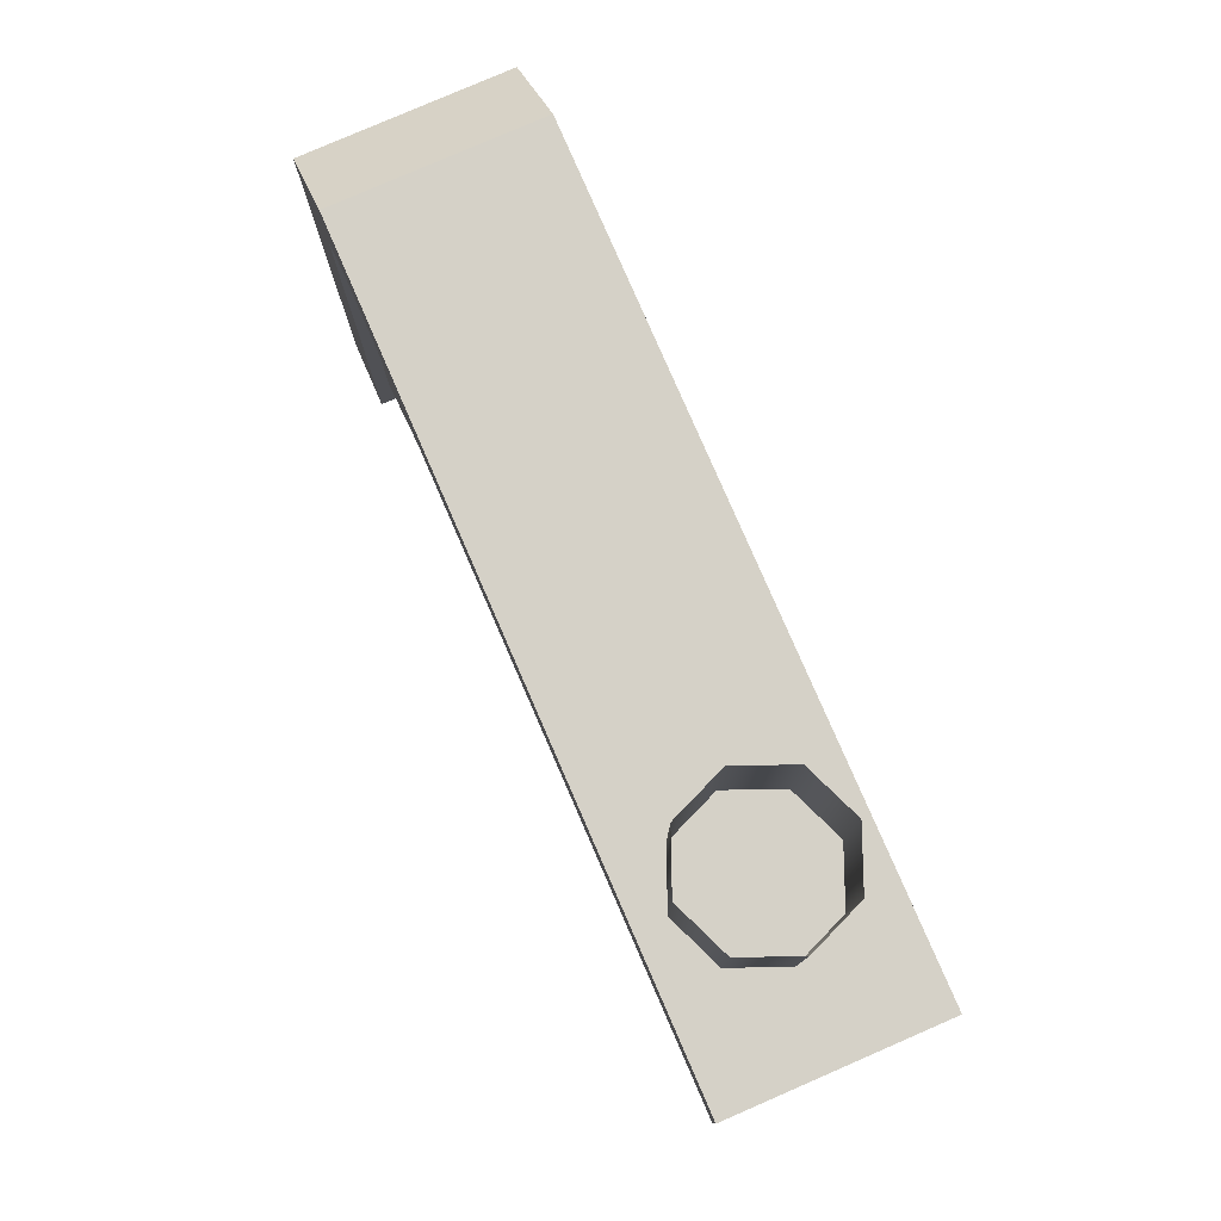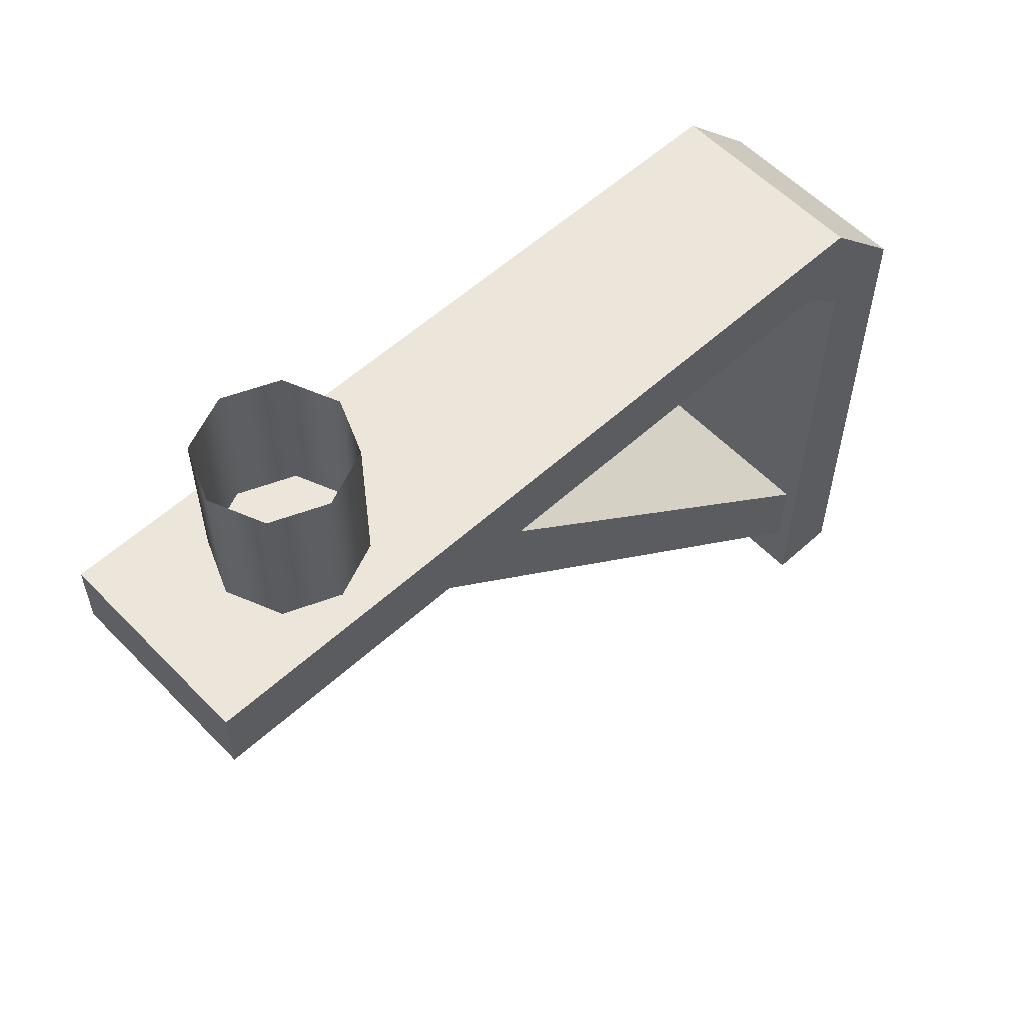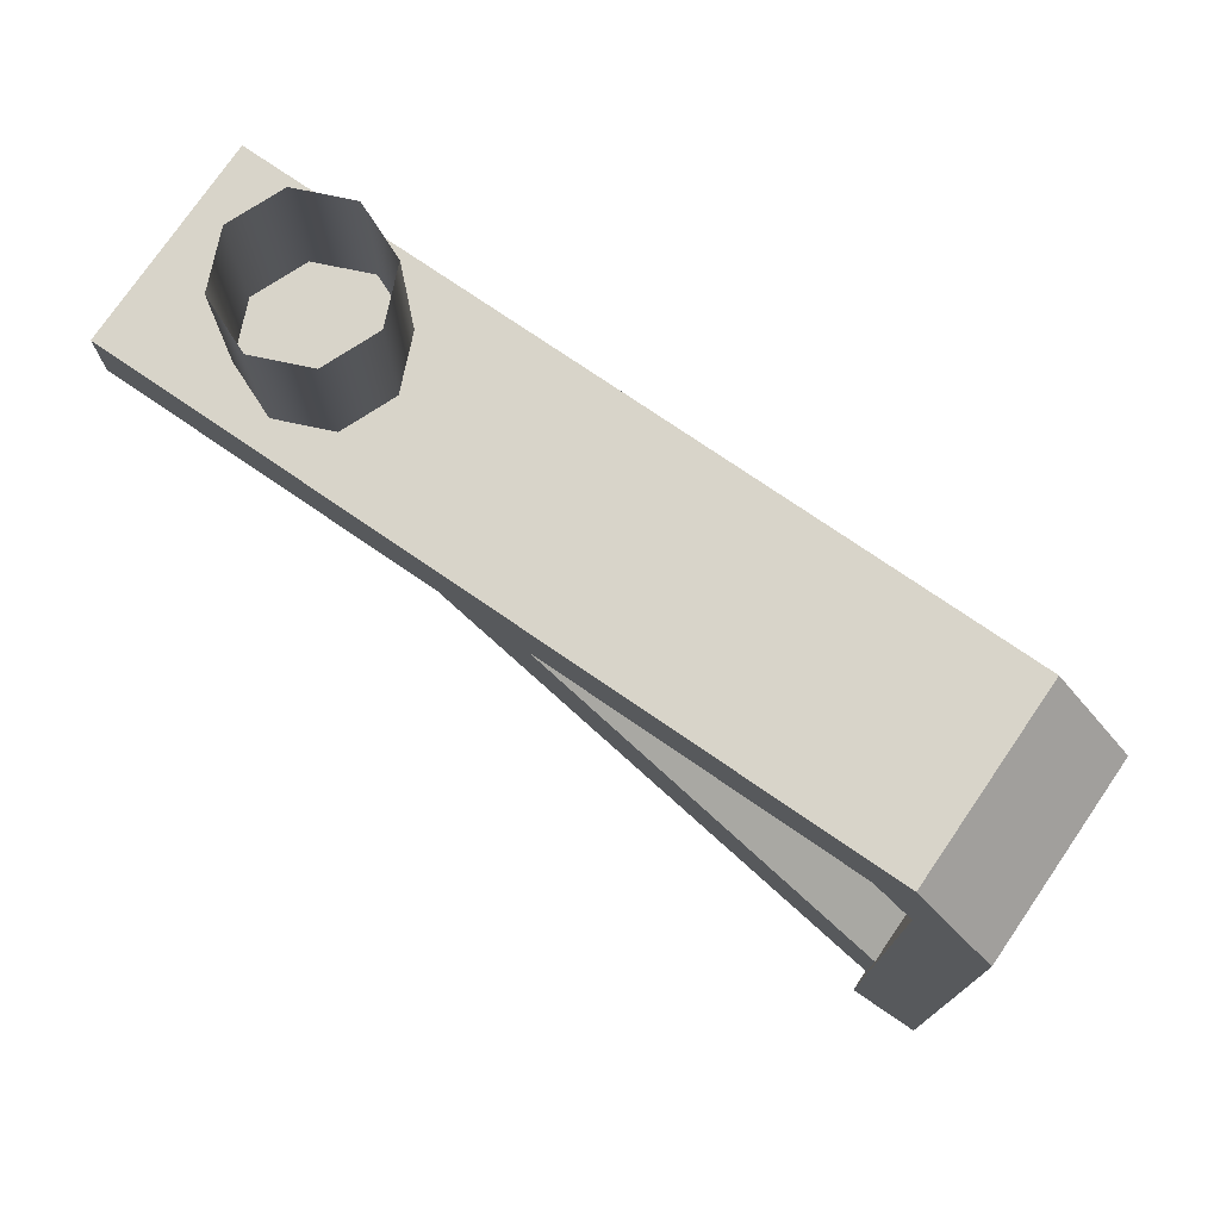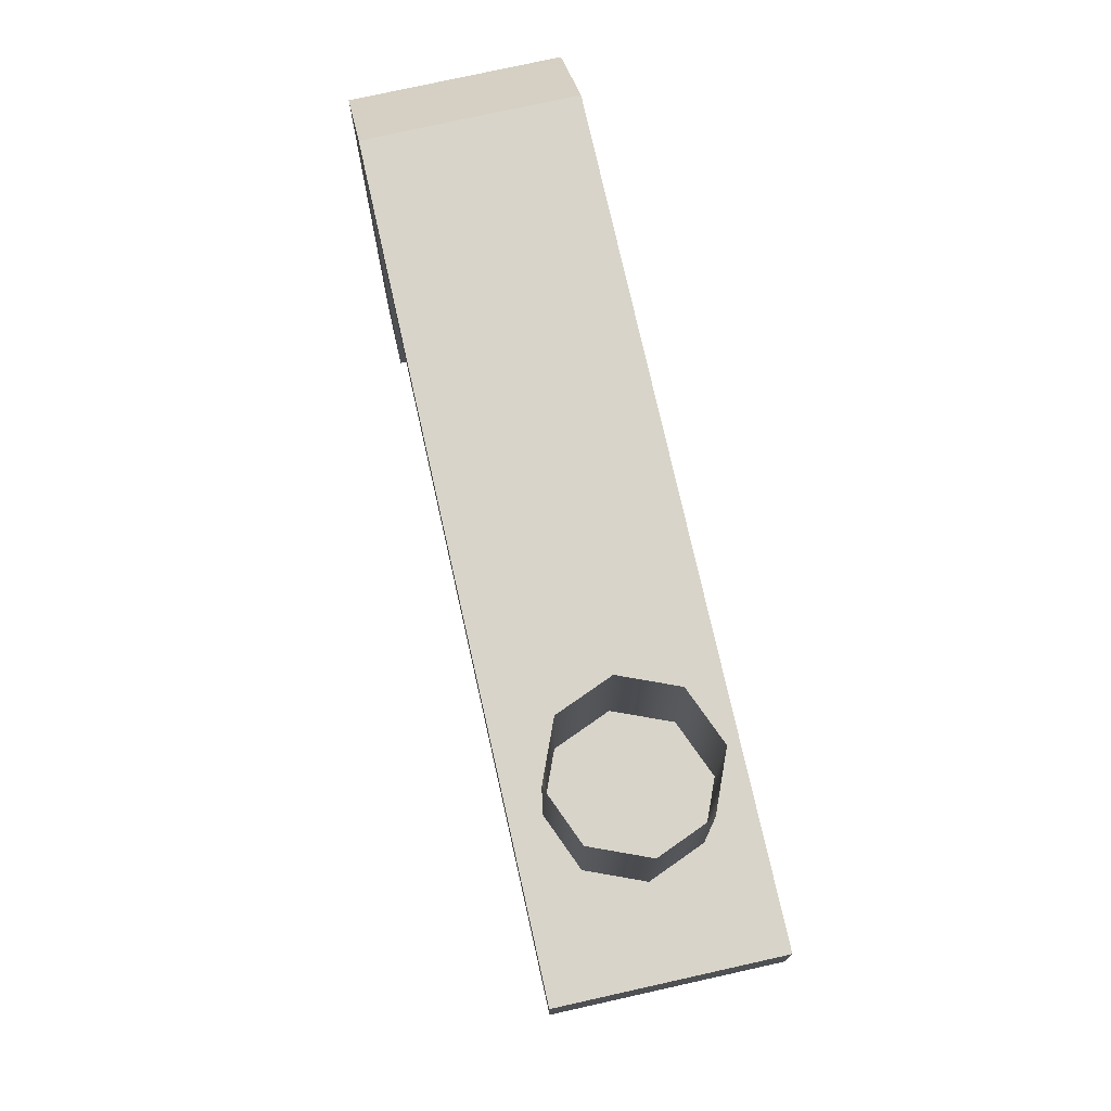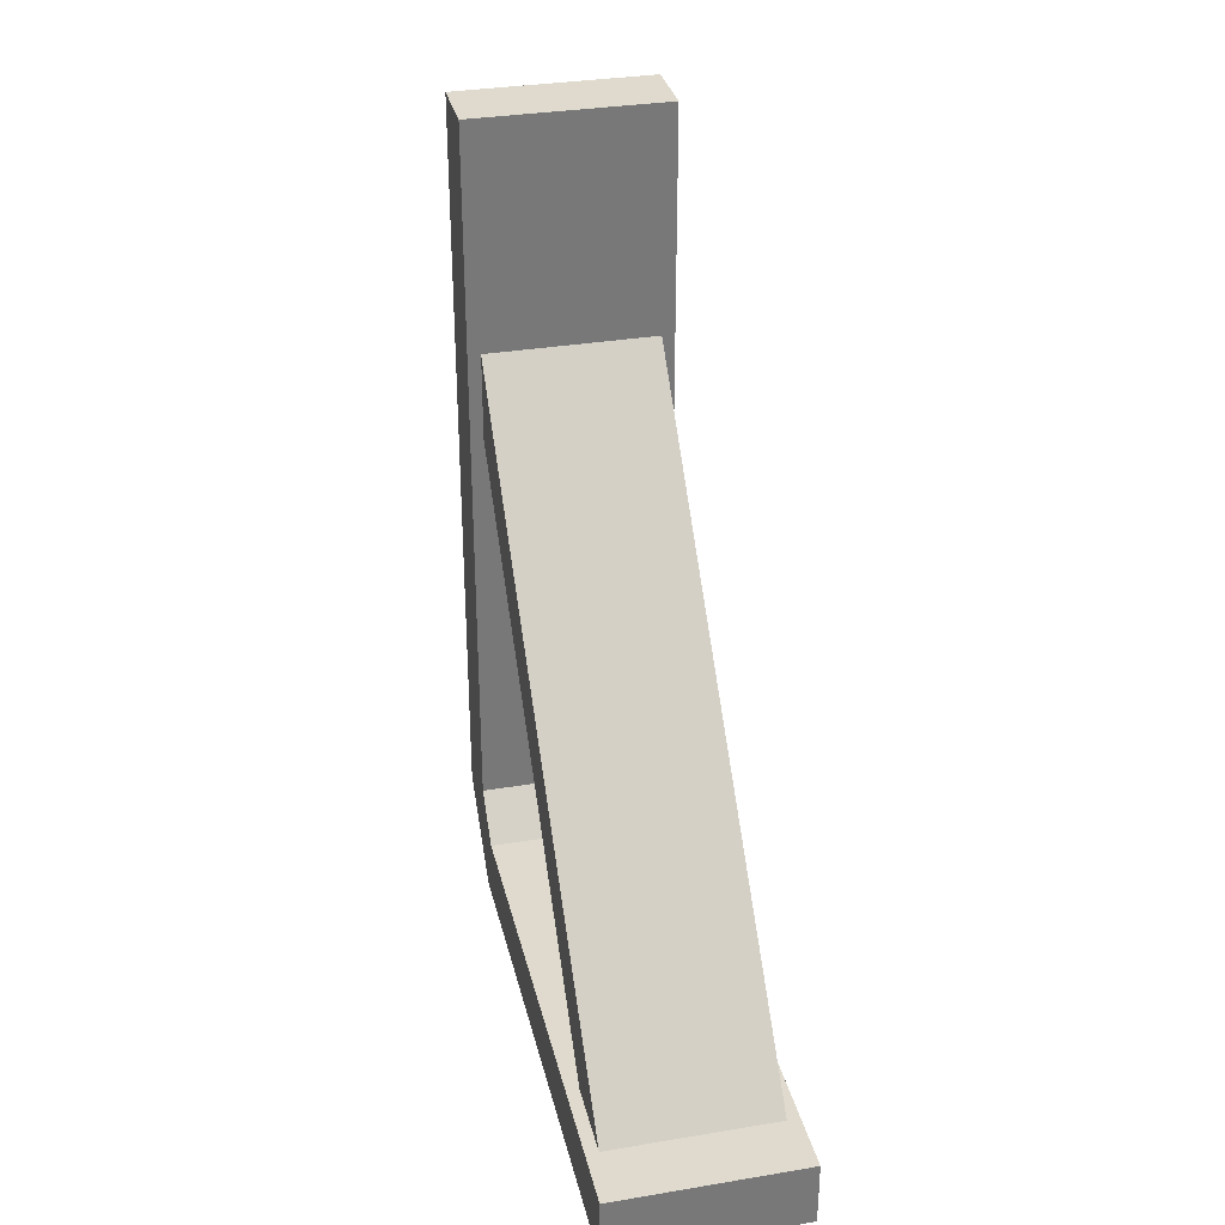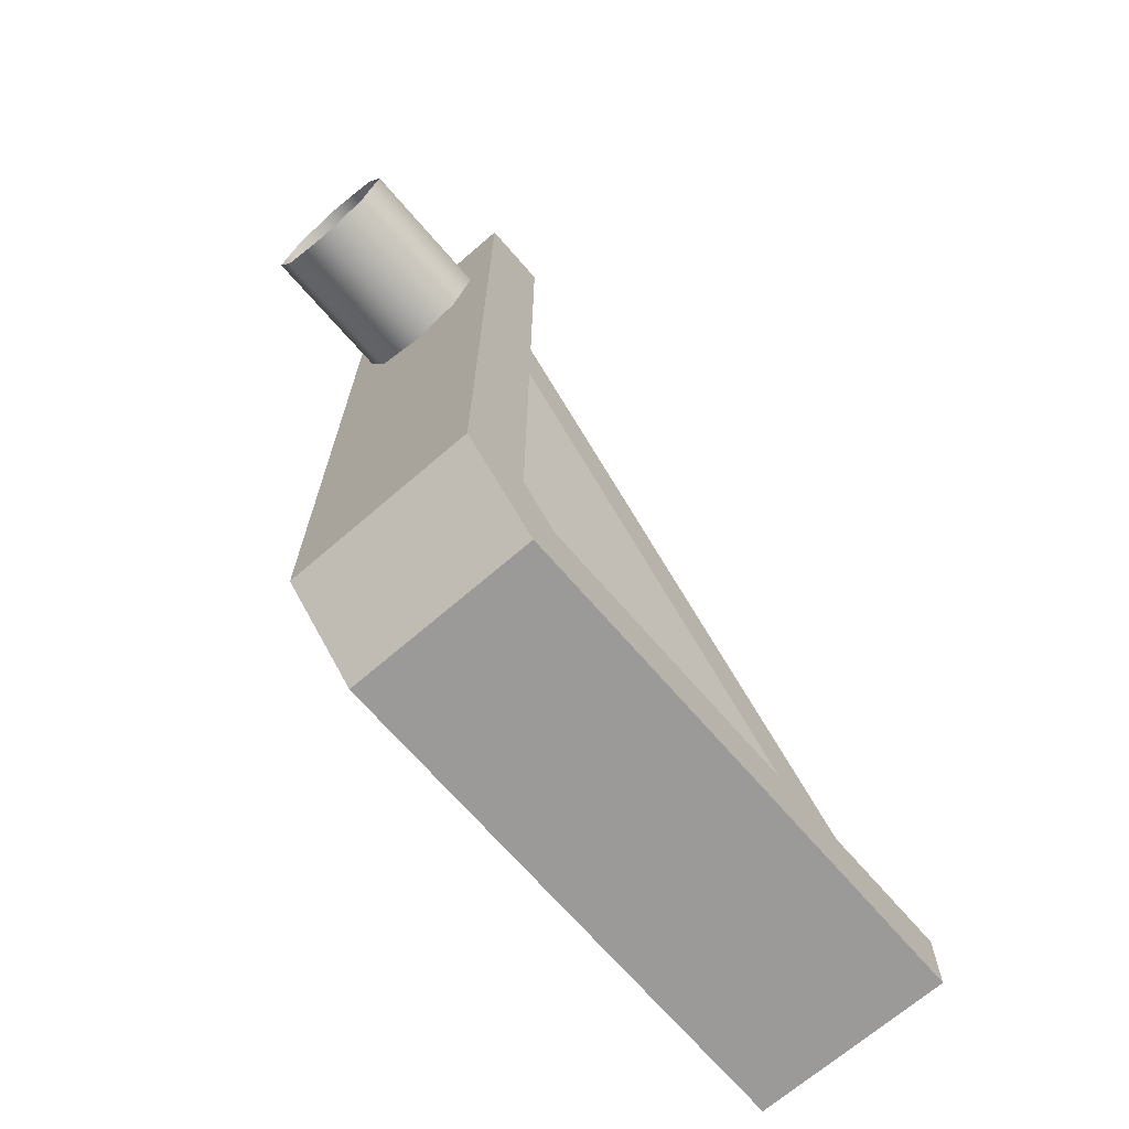
<metadata>
{"format":"obj","ext":"obj","renderer":"f3d","projection":"perspective","resolution":1024,"background":"white","views":[{"elev":79.4,"azim":-23.5,"up":"+Y"},{"elev":57.2,"azim":46.7,"up":"+Y"},{"elev":75.7,"azim":124.4,"up":"+Y"},{"elev":75.4,"azim":-12.6,"up":"+Y"},{"elev":32.8,"azim":-13.0,"up":"+Z"},{"elev":-69.3,"azim":-139.2,"up":"+Z"}]}
</metadata>
<code>
o CameraBottom_Building1Wall_Cube.011
v -0.07277 -0.1162 -0.02473
v -0.07277 -0.1162 0.0258
v 0.07277 -0.1162 -0.02473
v 0.07277 -0.1162 0.0258
v -0.07277 0.2751 -0.02473
v -0.07277 0.2568 0.0258
v 0.07277 0.2751 -0.02473
v 0.07277 0.2568 0.0258
v 0.06328 0.2968 0.4371
v 0.06328 0.329 0.4072
v -0.06328 0.2968 0.4371
v -0.06328 0.329 0.4072
v -0.07277 0.3365 0.5933
v -0.07277 0.2859 0.5933
v 0.07277 0.3365 0.5933
v 0.07277 0.2859 0.5933
v 0.07277 0.2859 0.05651
v 0.07277 0.3365 0.03388
v -0.07277 0.2859 0.05651
v -0.07277 0.3365 0.03388
v 0.06328 -0.07958 0.01752
v 0.06328 -0.0474 -0.0124
v -0.06328 -0.07958 0.01752
v -0.06328 -0.0474 -0.0124
v -0.03653 0.3293 0.5187
v -0.05188 0.3293 0.4816
v 0.00053 0.3293 0.534
v 0.03759 0.3293 0.5187
v 0.05294 0.3293 0.4816
v 0.03759 0.3293 0.4446
v 0.00053 0.3293 0.4292
v -0.03653 0.3293 0.4446
v -0.03653 0.4425 0.5187
v -0.05188 0.4425 0.4816
v 0.00053 0.4425 0.534
v 0.03759 0.4425 0.5187
v 0.05294 0.4425 0.4816
v 0.03759 0.4425 0.4446
v 0.00053 0.4425 0.4292
v -0.03653 0.4425 0.4446
f 2 1 3 4
f 4 3 7 8
f 1 2 6 5
f 3 1 5 7
f 2 4 8 6
f 6 19 20 5
f 14 16 15 13
f 10 9 21 22
f 12 10 22 24
f 7 18 17 8
f 11 12 24 23
f 19 14 13 20
f 17 16 14 19
f 20 13 15 18
f 18 15 16 17
f 5 20 18 7
f 9 11 23 21
f 8 17 19 6
f 29 30 38 37
f 27 28 36 35
f 26 25 33 34
f 32 26 34 40
f 30 31 39 38
f 28 29 37 36
f 25 27 35 33
f 31 32 40 39

</code>
